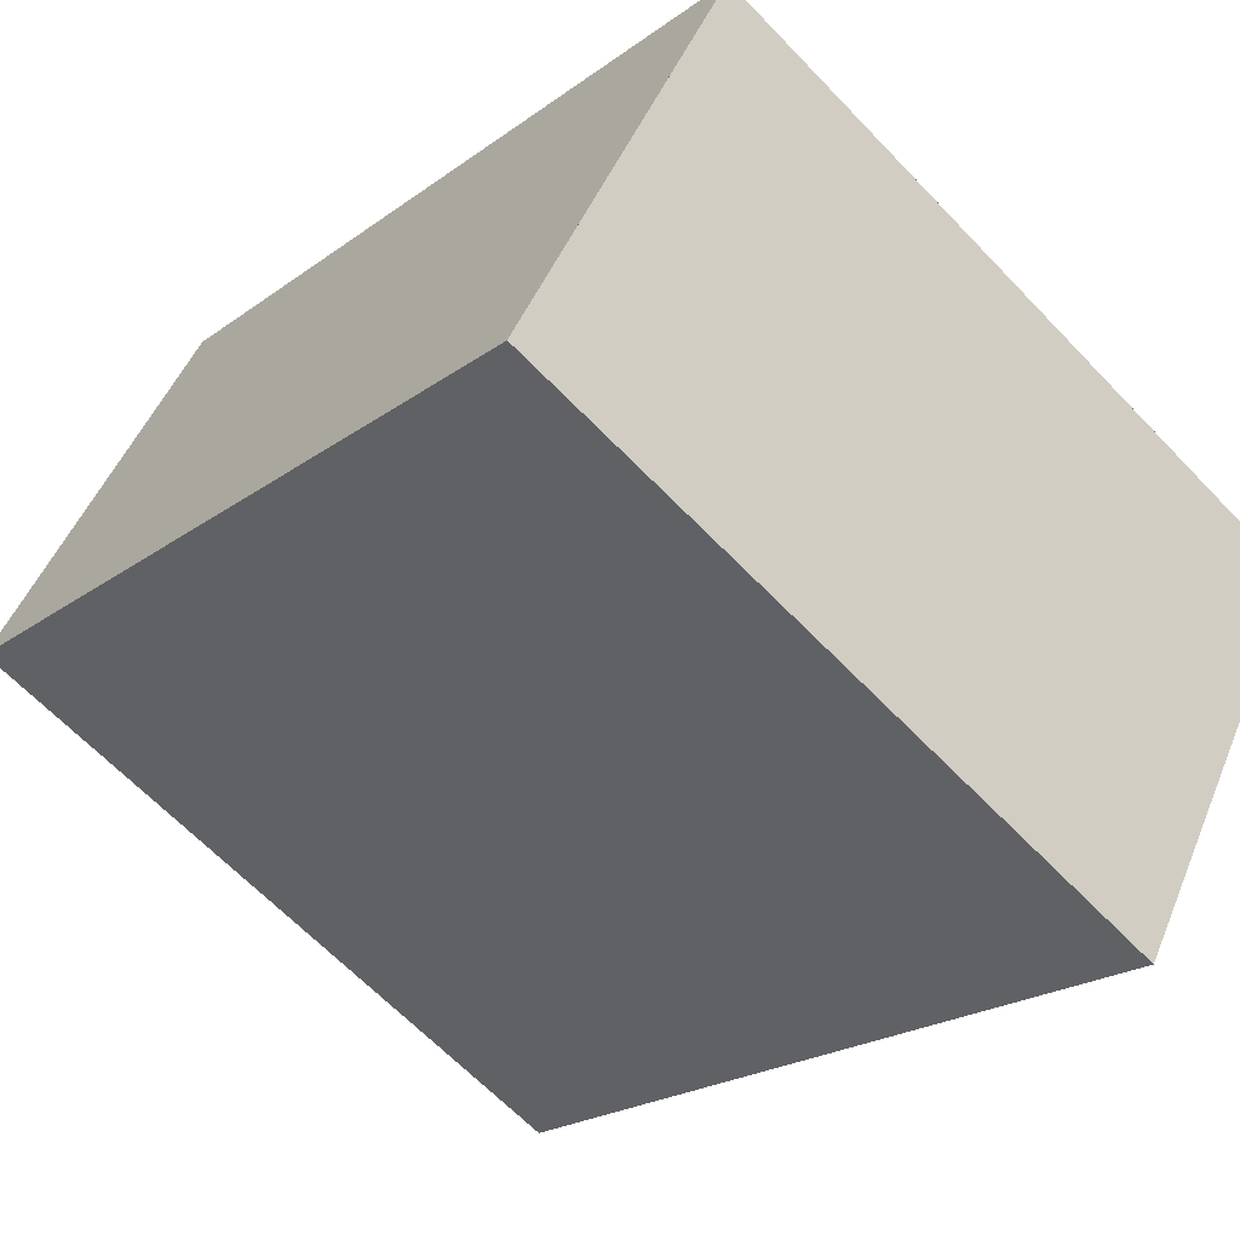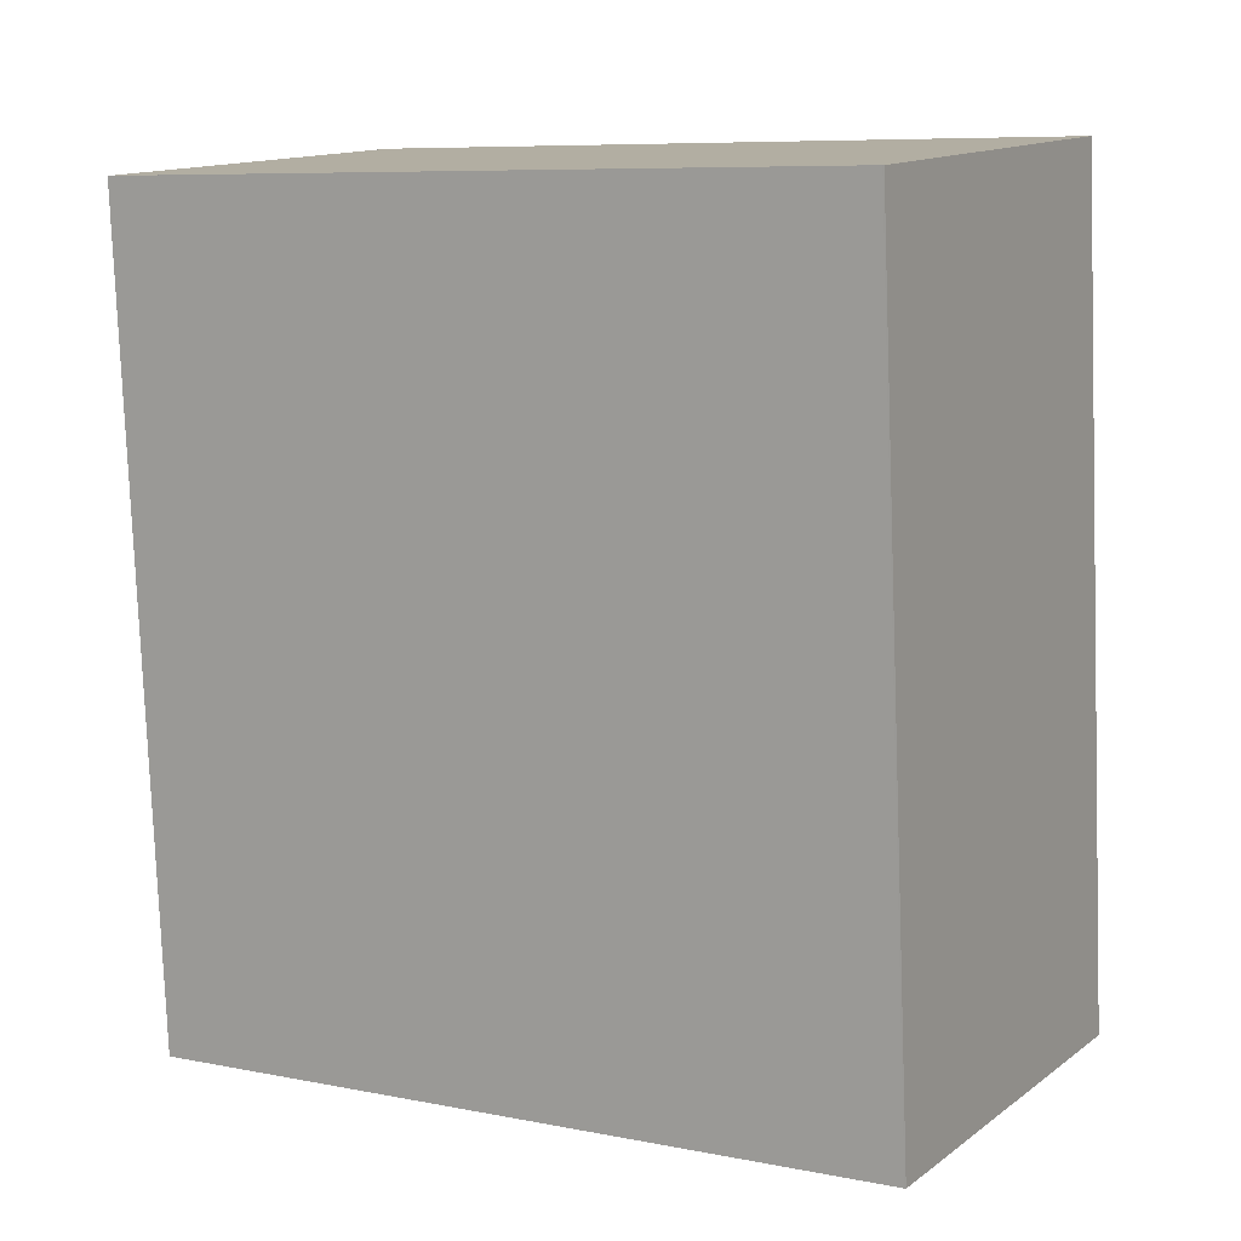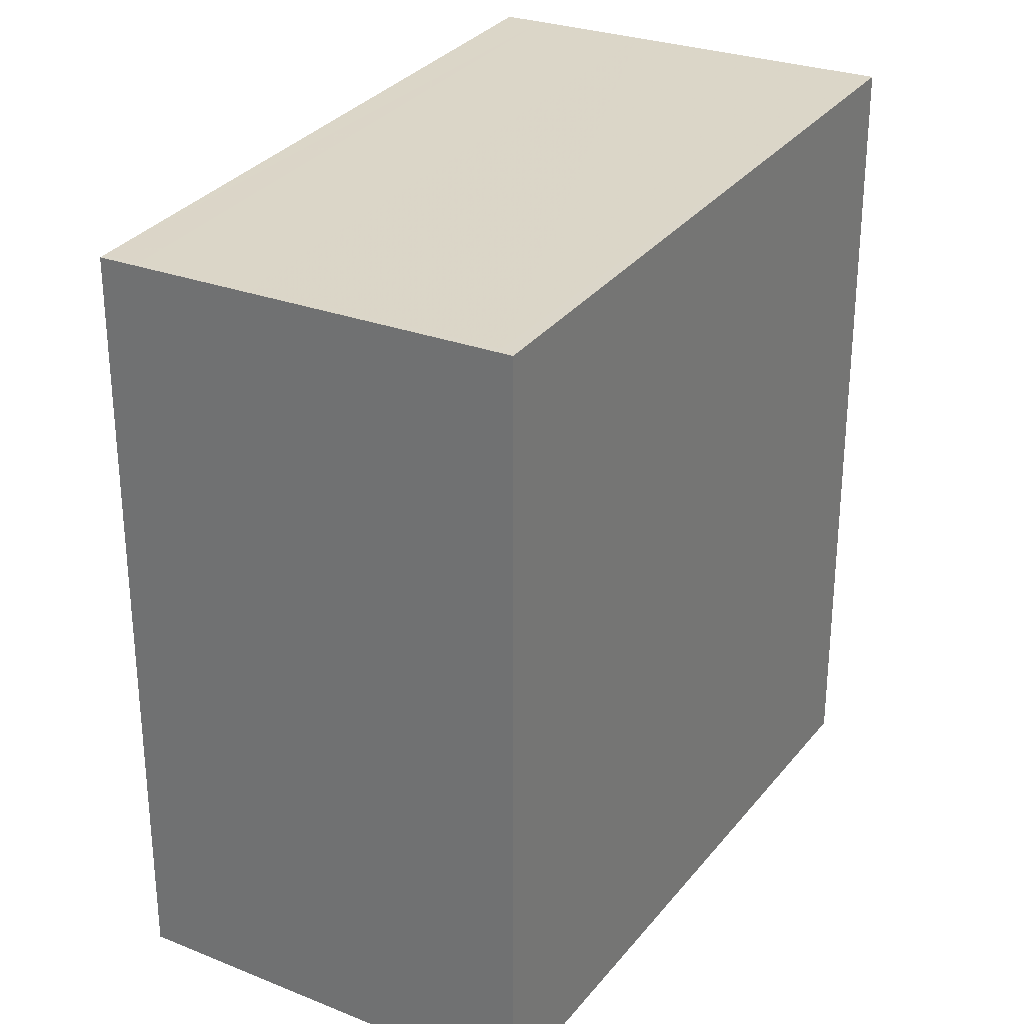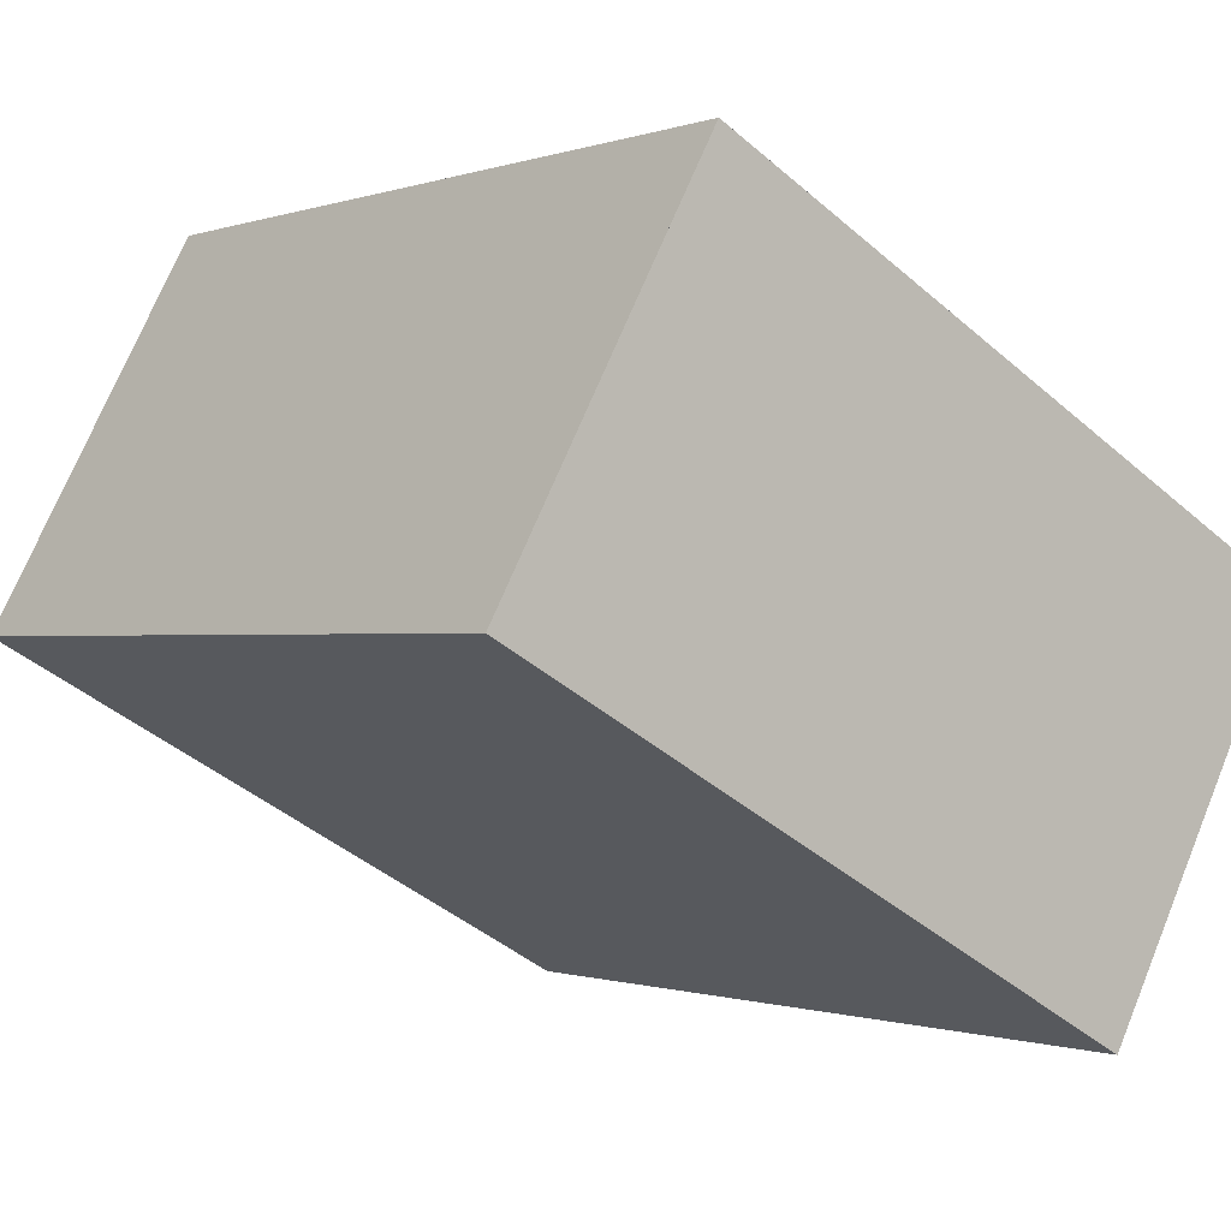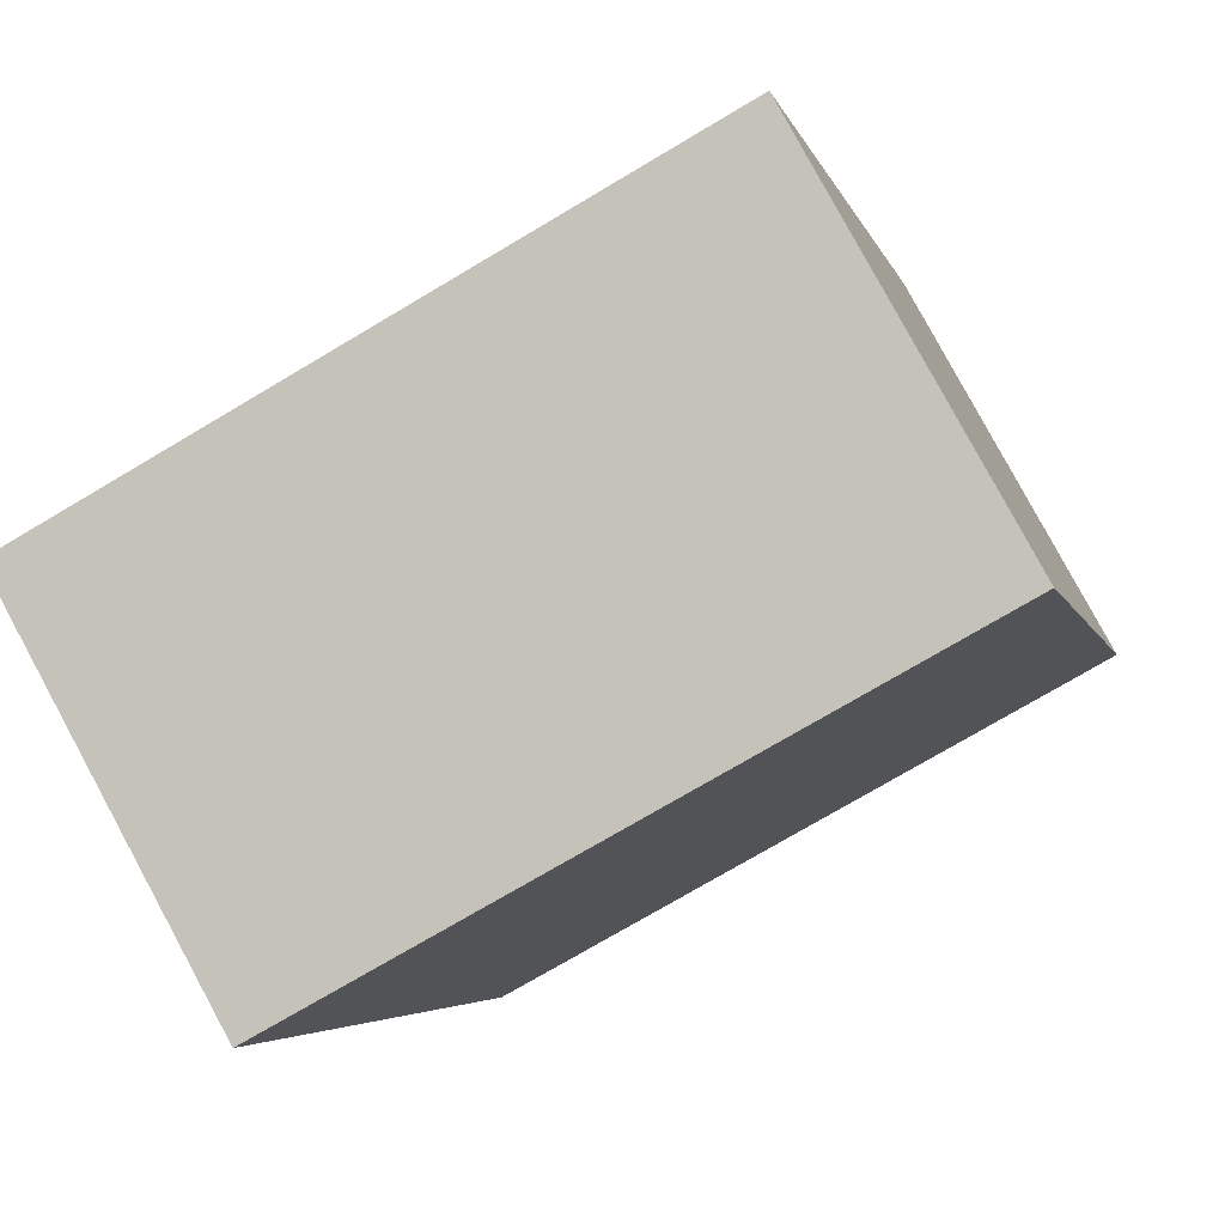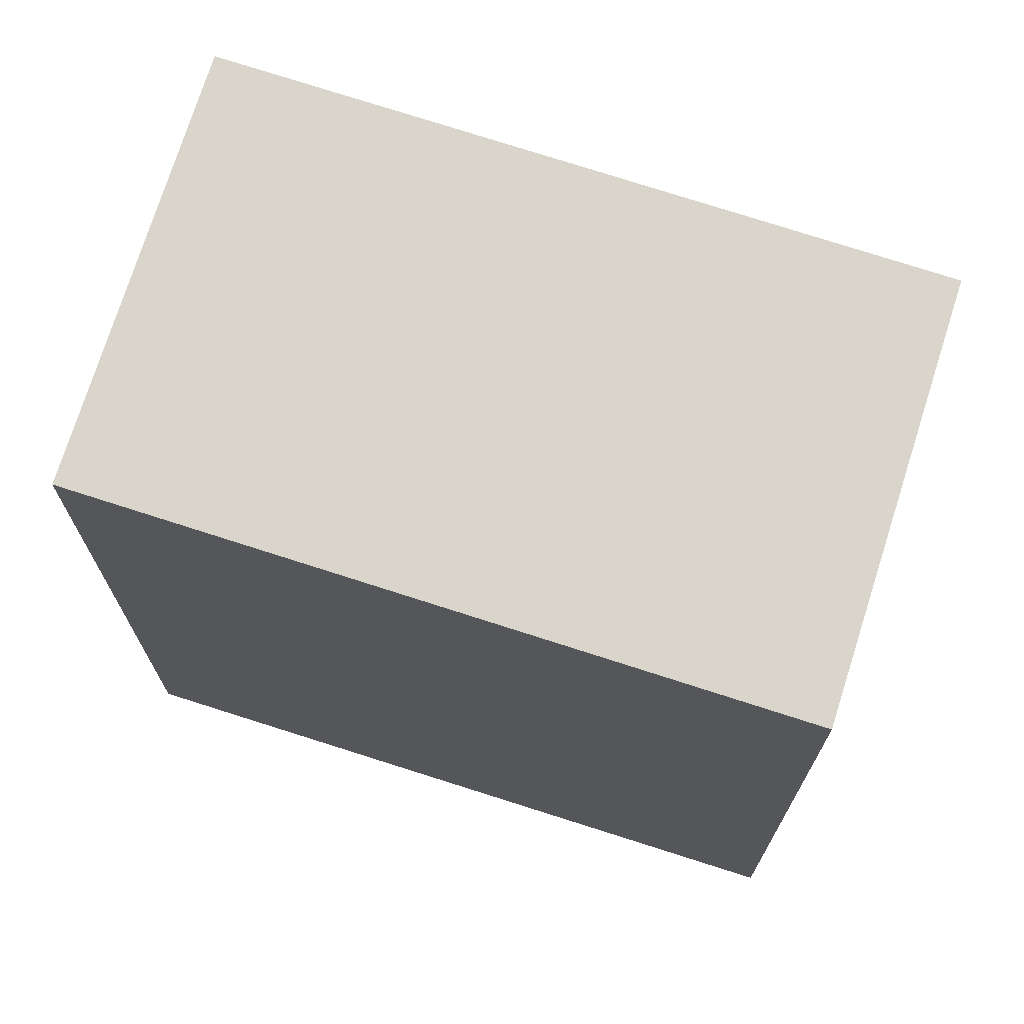
<metadata>
{"format":"obj","ext":"obj","renderer":"f3d","projection":"perspective","resolution":1024,"background":"white","views":[{"elev":-21.6,"azim":141.7,"up":"+Y"},{"elev":-78.9,"azim":-177.8,"up":"+Y"},{"elev":30.1,"azim":149.6,"up":"+Z"},{"elev":-0.6,"azim":142.8,"up":"+Y"},{"elev":-4.5,"azim":12.9,"up":"+Y"},{"elev":72.5,"azim":46.4,"up":"+Z"}]}
</metadata>
<code>
v -440.2 -1565 3.453
v -437.5 -1564 3.399
v -436.6 -1565 3.347
v -439.3 -1567 3.401
v -436.7 -1565 3.352
v -439.4 -1567 3.406
v -437.5 -1564 3.397
v -440.2 -1565 3.451
v -439.4 -1567 3.406
v -440.2 -1565 3.451
v -440.2 -1565 3.453
v -437.5 -1564 3.398
v -436.7 -1565 3.352
v -437.6 -1564 3.399
v -437 -1565 3.367
v -437 -1565 3.366
v -439.6 -1566 3.42
v -439.3 -1567 3.401
v -436.7 -1565 3.348
v -439.7 -1566 3.421
v -440.2 -1565 3.453
v -440.2 -1565 3.453
v -440.2 -1565 0
v -440.2 -1565 0
v -437.5 -1564 3.397
v -437.5 -1564 3.399
v -437.5 -1564 0
v -437.5 -1564 0
v -436.7 -1565 3.348
v -436.6 -1565 3.347
v -436.6 -1565 0
v -436.7 -1565 4.441e-16
v -439.4 -1567 3.406
v -439.3 -1567 3.401
v -439.3 -1567 0
v -439.4 -1567 0
v -436.6 -1565 3.347
v -436.7 -1565 3.352
v -436.7 -1565 0
v -436.6 -1565 0
v -439.7 -1566 3.421
v -439.4 -1567 3.406
v -439.4 -1567 0
v -439.7 -1566 4.441e-16
v -437 -1565 3.366
v -437.5 -1564 3.397
v -437.5 -1564 0
v -437 -1565 4.441e-16
v -440.2 -1565 3.453
v -440.2 -1565 3.451
v -440.2 -1565 4.441e-16
v -440.2 -1565 0
v -437.6 -1564 3.399
v -440.2 -1565 3.453
v -440.2 -1565 0
v -437.6 -1564 0
v -437.5 -1564 3.399
v -437.6 -1564 3.399
v -437.6 -1564 0
v -437.5 -1564 0
v -436.7 -1565 3.352
v -437 -1565 3.366
v -437 -1565 4.441e-16
v -436.7 -1565 0
v -439.3 -1567 3.401
v -439.3 -1567 3.401
v -439.3 -1567 0
v -439.3 -1567 0
v -439.3 -1567 3.401
v -436.7 -1565 3.348
v -436.7 -1565 4.441e-16
v -439.3 -1567 0
v -440.2 -1565 3.451
v -439.7 -1566 3.421
v -439.7 -1566 4.441e-16
v -440.2 -1565 4.441e-16
v -440.2 -1565 0
v -437.5 -1564 0
v -436.6 -1565 0
v -439.3 -1567 0
f 12 10 11 14
f 19 18 9 13
f 15 13 9 17
f 17 9 6 20
f 10 8 1 11
f 16 5 13 15
f 14 2 7 12
f 15 12 7 16
f 17 10 12 15
f 18 4 6 9
f 13 5 3 19
f 20 8 10 17
f 22 23 24 21
f 26 27 28 25
f 30 31 32 29
f 34 35 36 33
f 38 39 40 37
f 42 43 44 41
f 46 47 48 45
f 50 51 52 49
f 54 55 56 53
f 58 59 60 57
f 62 63 64 61
f 66 67 68 65
f 70 71 72 69
f 74 75 76 73
f 78 79 80 77

</code>
